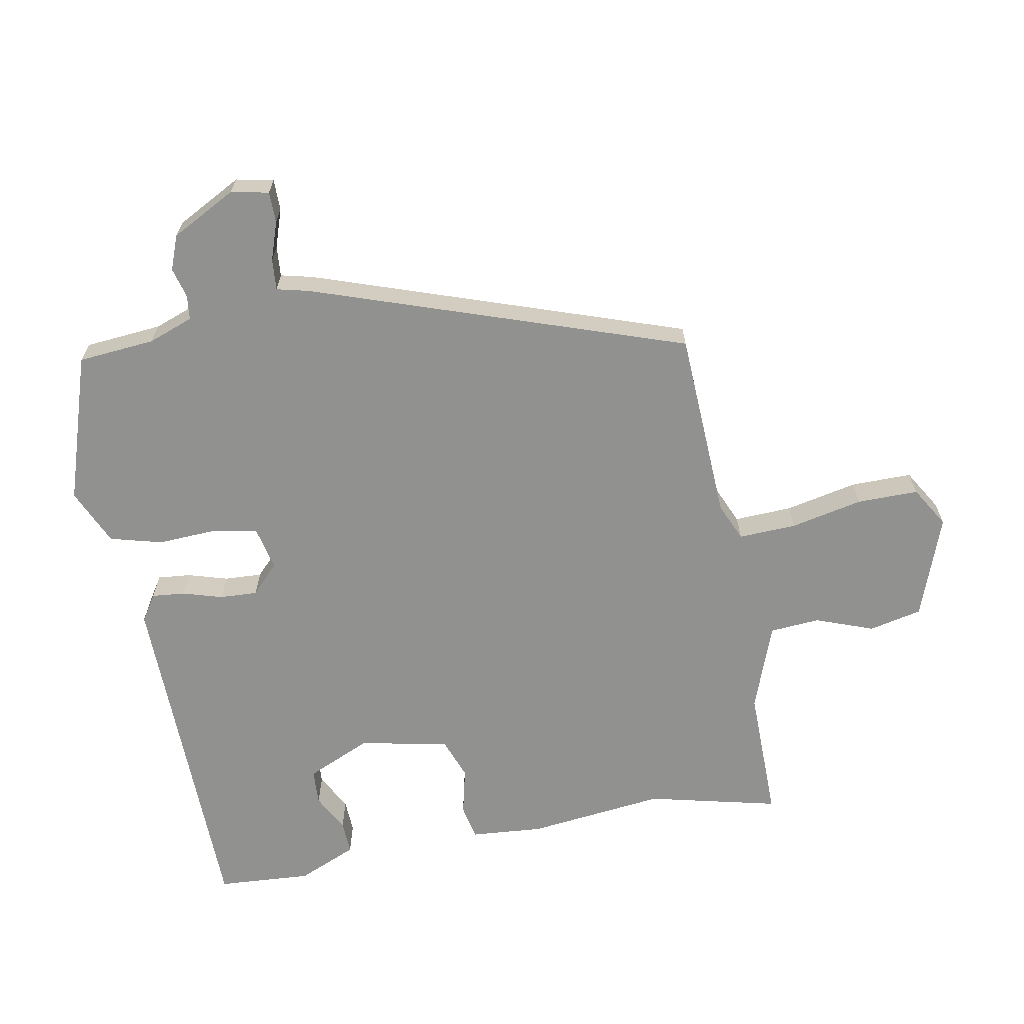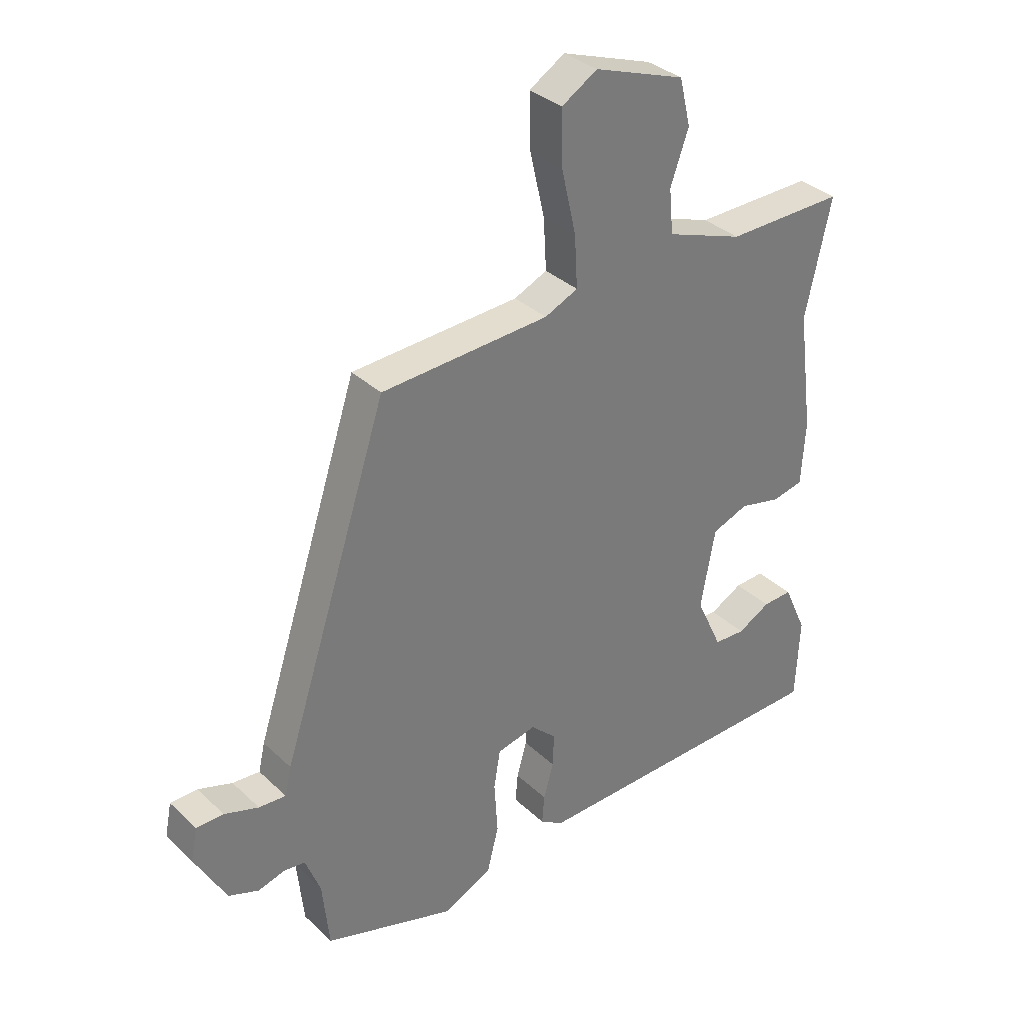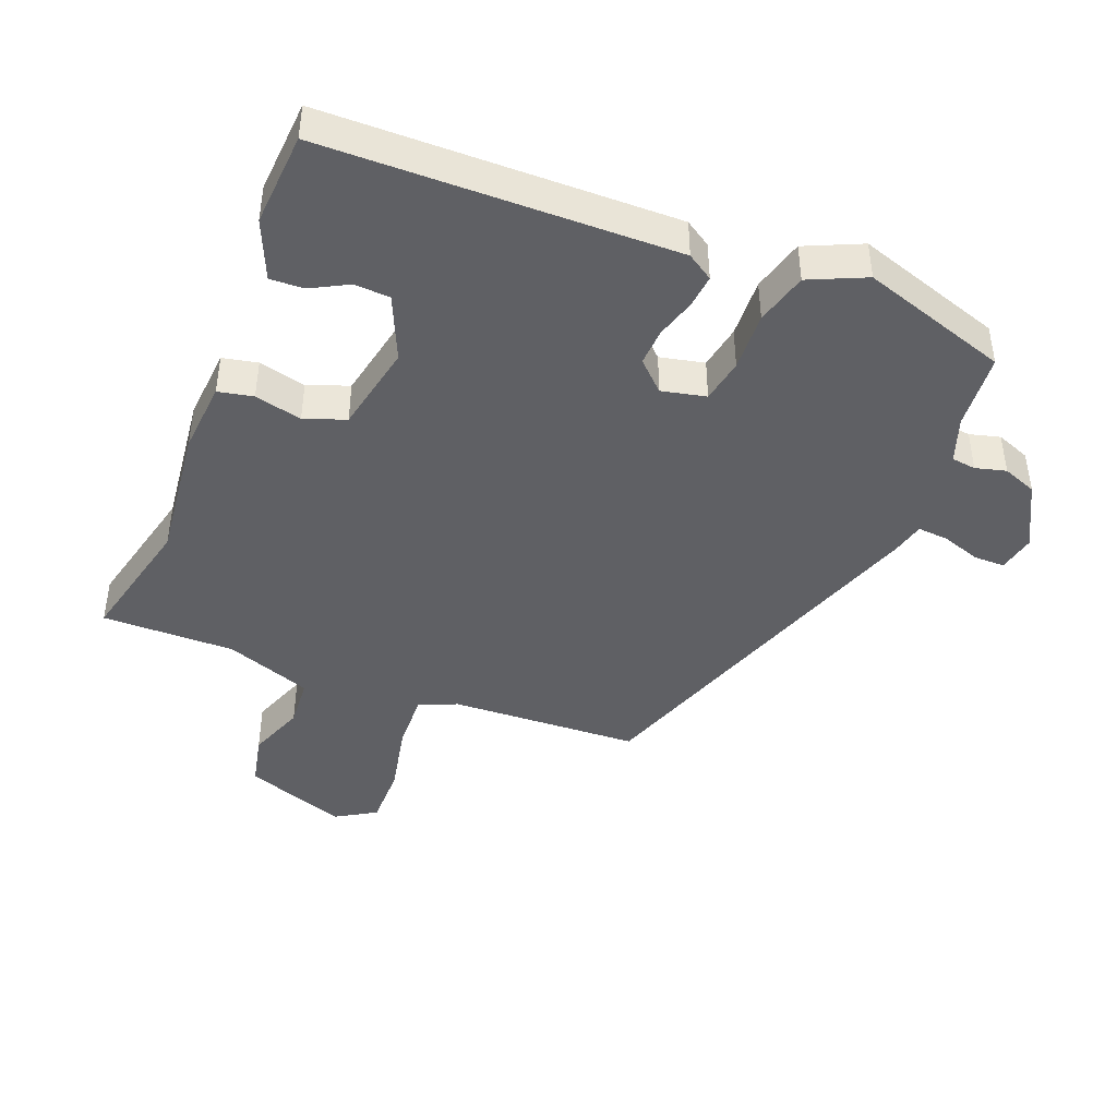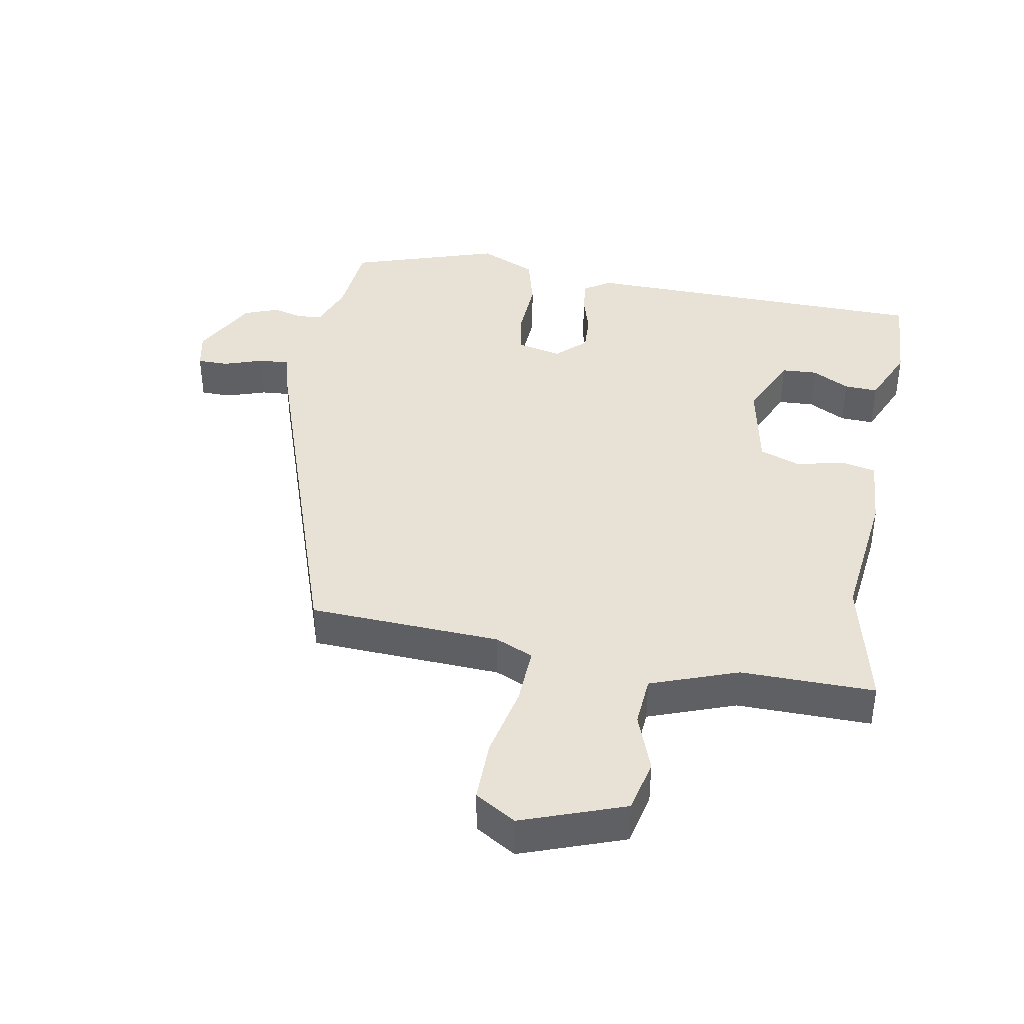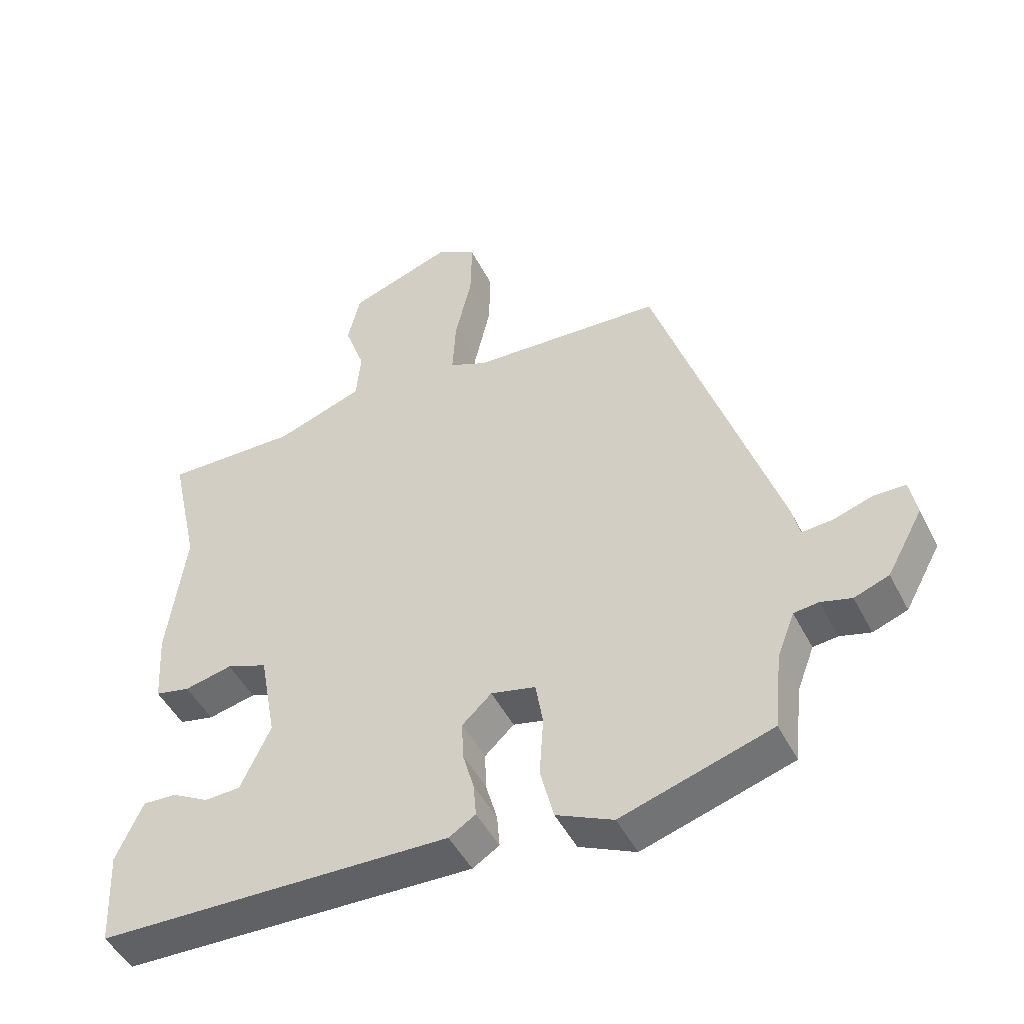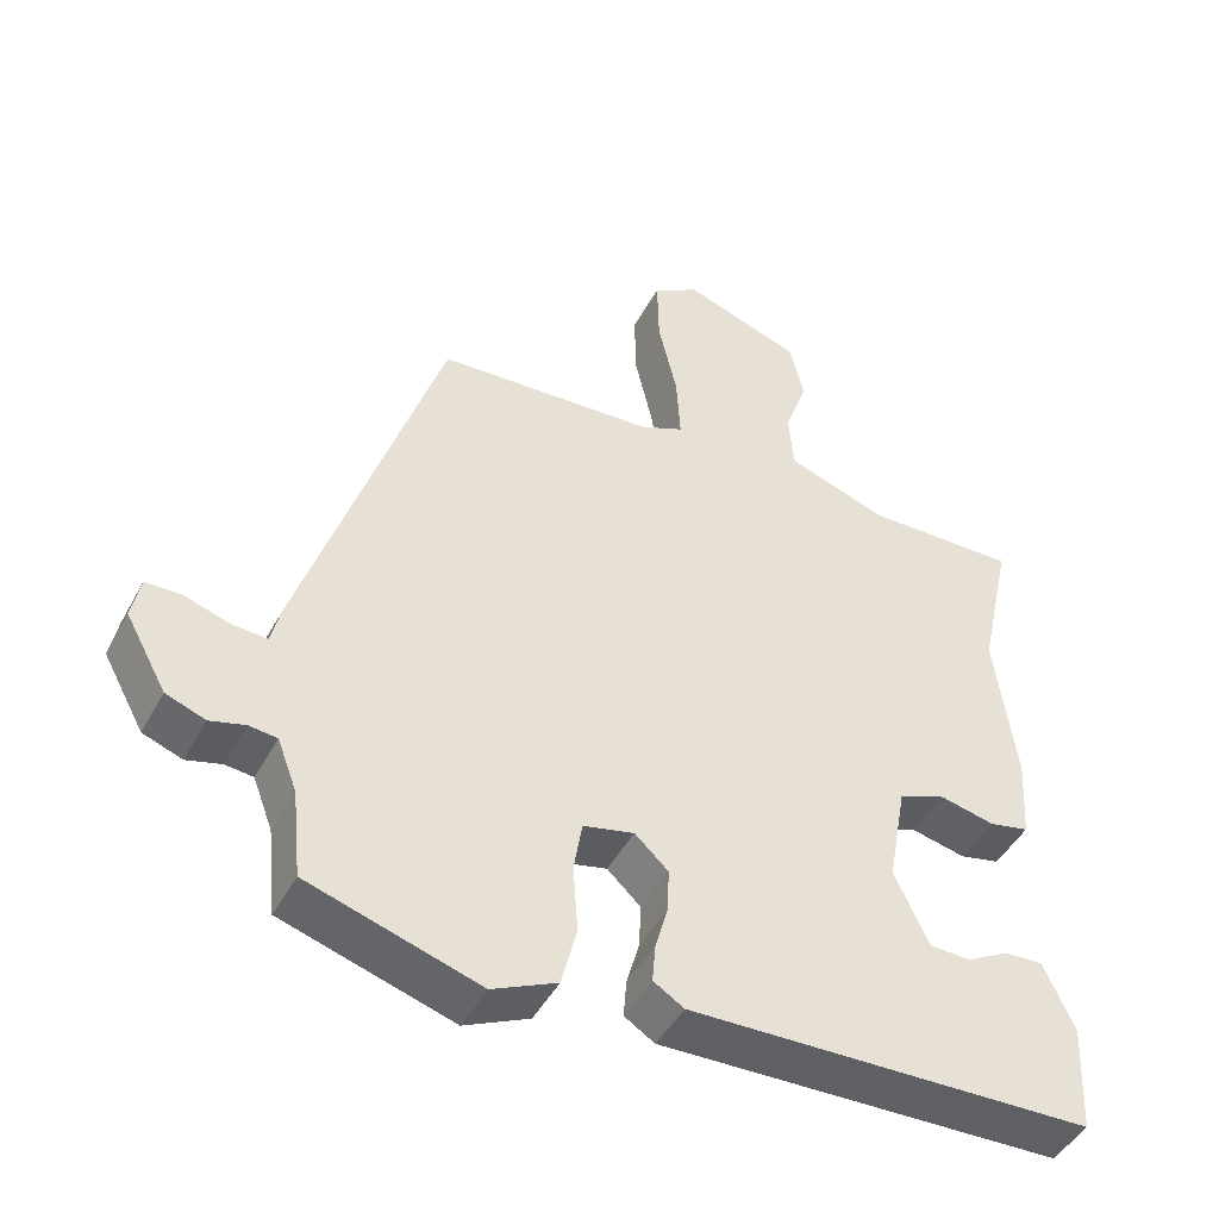
<metadata>
{"format":"obj","ext":"obj","renderer":"f3d","projection":"perspective","resolution":1024,"background":"white","views":[{"elev":-65.9,"azim":-80.4,"up":"+Y"},{"elev":33.7,"azim":-38.4,"up":"+Z"},{"elev":-43.4,"azim":157.5,"up":"+Y"},{"elev":40.4,"azim":9.5,"up":"+Y"},{"elev":-47.9,"azim":-153.9,"up":"+Z"},{"elev":-46.2,"azim":-27.1,"up":"+Z"}]}
</metadata>
<code>
v 0.502 0.07 0.509
v 0.458 0.07 0.31
v 0.485 0.07 0.103
v 0.478 0.07 -0.007
v 0.425 0.07 -0.019
v 0.353 0.07 -0.003
v 0.291 0.07 -0.027
v 0.266 0.07 -0.163
v 0.311 0.07 -0.26
v 0.365 0.07 -0.262
v 0.421 0.07 -0.231
v 0.472 0.07 -0.228
v 0.512 0.07 -0.317
v 0.505 0.07 -0.46
v -0.027 0.07 -0.477
v -0.067 0.07 -0.452
v -0.063 0.07 -0.402
v -0.046 0.07 -0.341
v -0.044 0.07 -0.284
v -0.088 0.07 -0.243
v -0.155 0.07 -0.259
v -0.166 0.07 -0.326
v -0.16 0.07 -0.416
v -0.18 0.07 -0.496
v -0.265 0.07 -0.536
v -0.49 0.07 -0.467
v -0.502 0.07 -0.351
v -0.528 0.07 -0.283
v -0.565 0.07 -0.279
v -0.611 0.07 -0.292
v -0.663 0.07 -0.273
v -0.717 0.07 -0.175
v -0.706 0.07 -0.118
v -0.659 0.07 -0.117
v -0.6 0.07 -0.136
v -0.553 0.07 -0.139
v -0.542 0.07 -0.09
v -0.358 0.07 0.476
v -0.069 0.07 0.494
v -0.012 0.07 0.52
v -0.017 0.07 0.608
v -0.042 0.07 0.717
v -0.044 0.07 0.81
v 0.017 0.07 0.848
v 0.173 0.07 0.794
v 0.192 0.07 0.714
v 0.161 0.07 0.626
v 0.168 0.07 0.55
v 0.3 0.07 0.504
v 0.502 0 0.509
v 0.458 0 0.31
v 0.485 0 0.103
v 0.478 0 -0.007
v 0.425 0 -0.019
v 0.353 0 -0.003
v 0.291 0 -0.027
v 0.266 0 -0.163
v 0.311 0 -0.26
v 0.365 0 -0.262
v 0.421 0 -0.231
v 0.472 0 -0.228
v 0.512 0 -0.317
v 0.505 0 -0.46
v -0.027 0 -0.477
v -0.067 0 -0.452
v -0.063 0 -0.402
v -0.046 0 -0.341
v -0.044 0 -0.284
v -0.088 0 -0.243
v -0.155 0 -0.259
v -0.166 0 -0.326
v -0.16 0 -0.416
v -0.18 0 -0.496
v -0.265 0 -0.536
v -0.49 0 -0.467
v -0.502 0 -0.351
v -0.528 0 -0.283
v -0.565 0 -0.279
v -0.611 0 -0.292
v -0.663 0 -0.273
v -0.717 0 -0.175
v -0.706 0 -0.118
v -0.659 0 -0.117
v -0.6 0 -0.136
v -0.553 0 -0.139
v -0.542 0 -0.09
v -0.358 0 0.476
v -0.069 0 0.494
v -0.012 0 0.52
v -0.017 0 0.608
v -0.042 0 0.717
v -0.044 0 0.81
v 0.017 0 0.848
v 0.173 0 0.794
v 0.192 0 0.714
v 0.161 0 0.626
v 0.168 0 0.55
v 0.3 0 0.504
f 45 46 47
f 44 45 47
f 43 44 47
f 42 43 47
f 41 42 47
f 40 41 47 48
f 39 40 48 49
f 49 1 2
f 39 49 2
f 38 39 2
f 37 38 2
f 36 37 2
f 33 34 35
f 32 33 35
f 31 32 35
f 30 31 35
f 29 30 35
f 28 29 35 36
f 25 26 27
f 24 25 27
f 23 24 27
f 22 23 27
f 27 28 36
f 22 27 36
f 21 22 36
f 16 17 18
f 15 16 18
f 14 15 18
f 13 14 18
f 13 18 19
f 10 11 12 13
f 9 10 13 19
f 8 9 19 20
f 4 5 6
f 3 4 6
f 2 3 6
f 2 6 7
f 36 2 7
f 21 36 7
f 20 21 7
f 7 8 20
f 96 95 94
f 96 94 93
f 96 93 92
f 96 92 91
f 96 91 90
f 97 96 90 89
f 98 97 89 88
f 51 50 98
f 51 98 88
f 51 88 87
f 51 87 86
f 51 86 85
f 84 83 82
f 84 82 81
f 84 81 80
f 84 80 79
f 84 79 78
f 85 84 78 77
f 76 75 74
f 76 74 73
f 76 73 72
f 76 72 71
f 85 77 76
f 85 76 71
f 85 71 70
f 67 66 65
f 67 65 64
f 67 64 63
f 67 63 62
f 68 67 62
f 62 61 60 59
f 68 62 59 58
f 69 68 58 57
f 55 54 53
f 55 53 52
f 55 52 51
f 56 55 51
f 56 51 85
f 56 85 70
f 56 70 69
f 69 57 56
f 1 50 51 2
f 2 51 52 3
f 3 52 53 4
f 4 53 54 5
f 5 54 55 6
f 6 55 56 7
f 7 56 57 8
f 8 57 58 9
f 9 58 59 10
f 10 59 60 11
f 11 60 61 12
f 12 61 62 13
f 13 62 63 14
f 14 63 64 15
f 15 64 65 16
f 16 65 66 17
f 17 66 67 18
f 18 67 68 19
f 19 68 69 20
f 20 69 70 21
f 21 70 71 22
f 22 71 72 23
f 23 72 73 24
f 24 73 74 25
f 25 74 75 26
f 26 75 76 27
f 27 76 77 28
f 28 77 78 29
f 29 78 79 30
f 30 79 80 31
f 31 80 81 32
f 32 81 82 33
f 33 82 83 34
f 34 83 84 35
f 35 84 85 36
f 36 85 86 37
f 37 86 87 38
f 38 87 88 39
f 39 88 89 40
f 40 89 90 41
f 41 90 91 42
f 42 91 92 43
f 43 92 93 44
f 44 93 94 45
f 45 94 95 46
f 46 95 96 47
f 47 96 97 48
f 48 97 98 49
f 49 98 50 1

</code>
